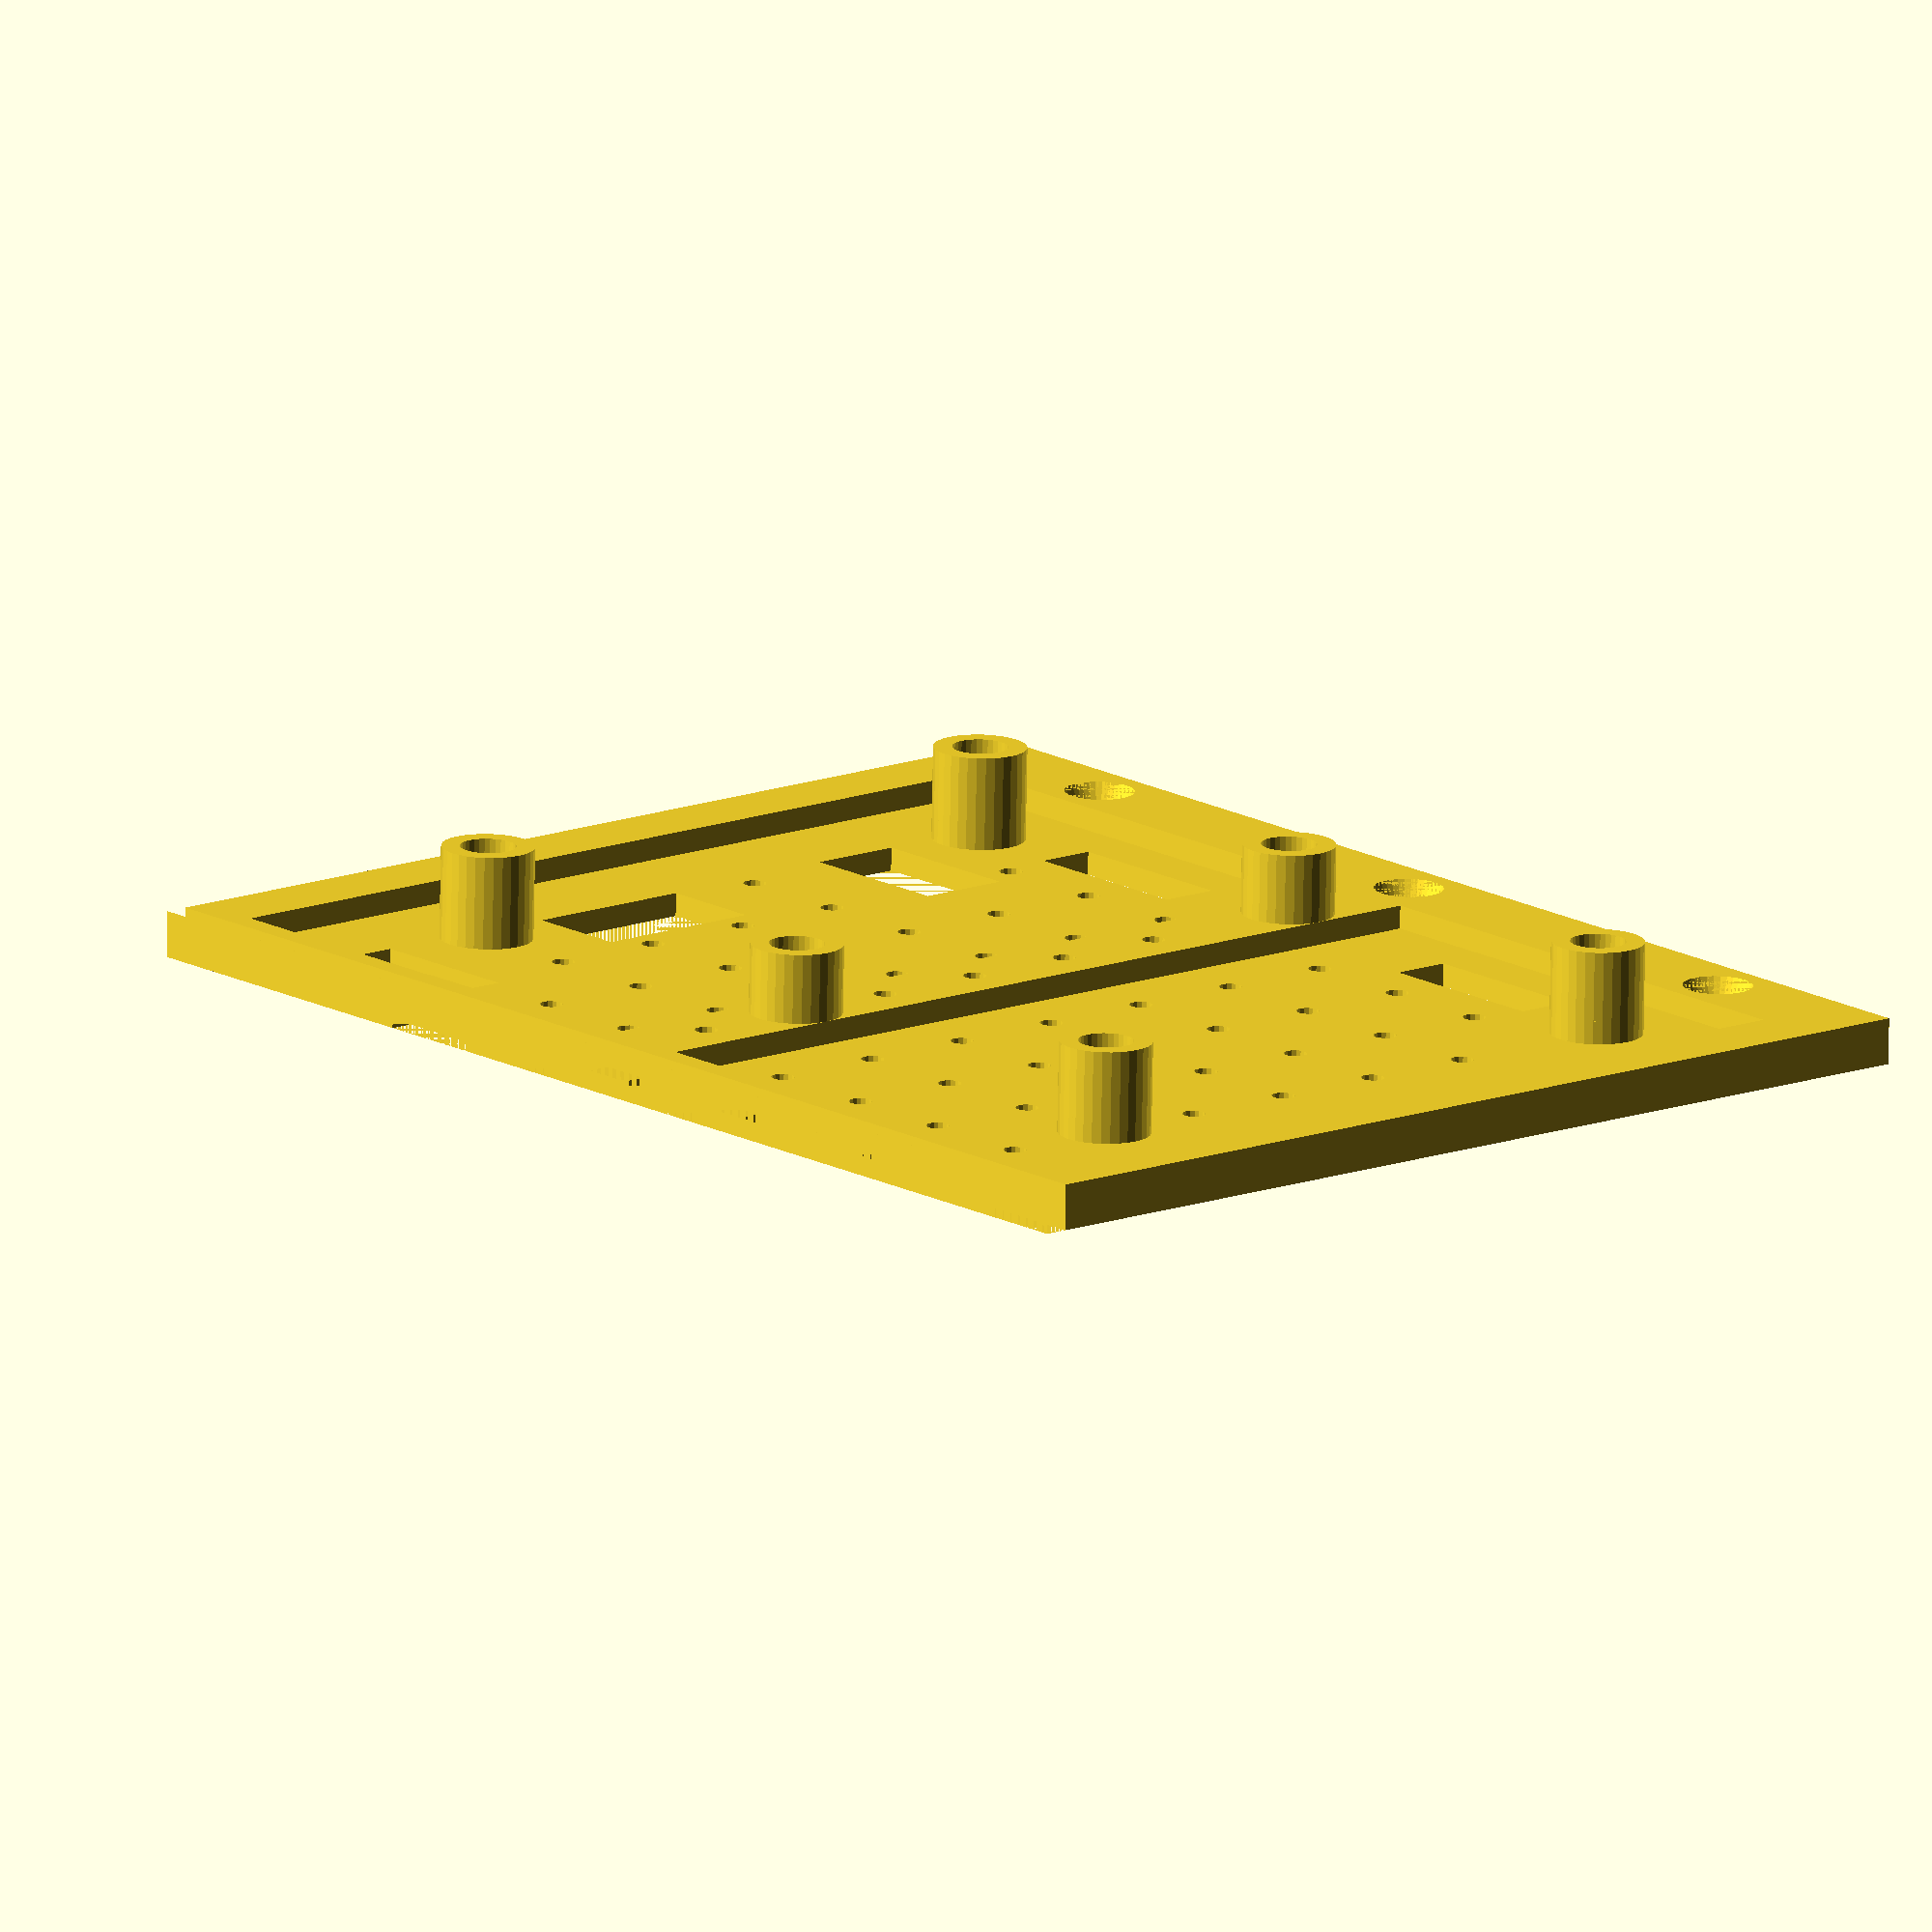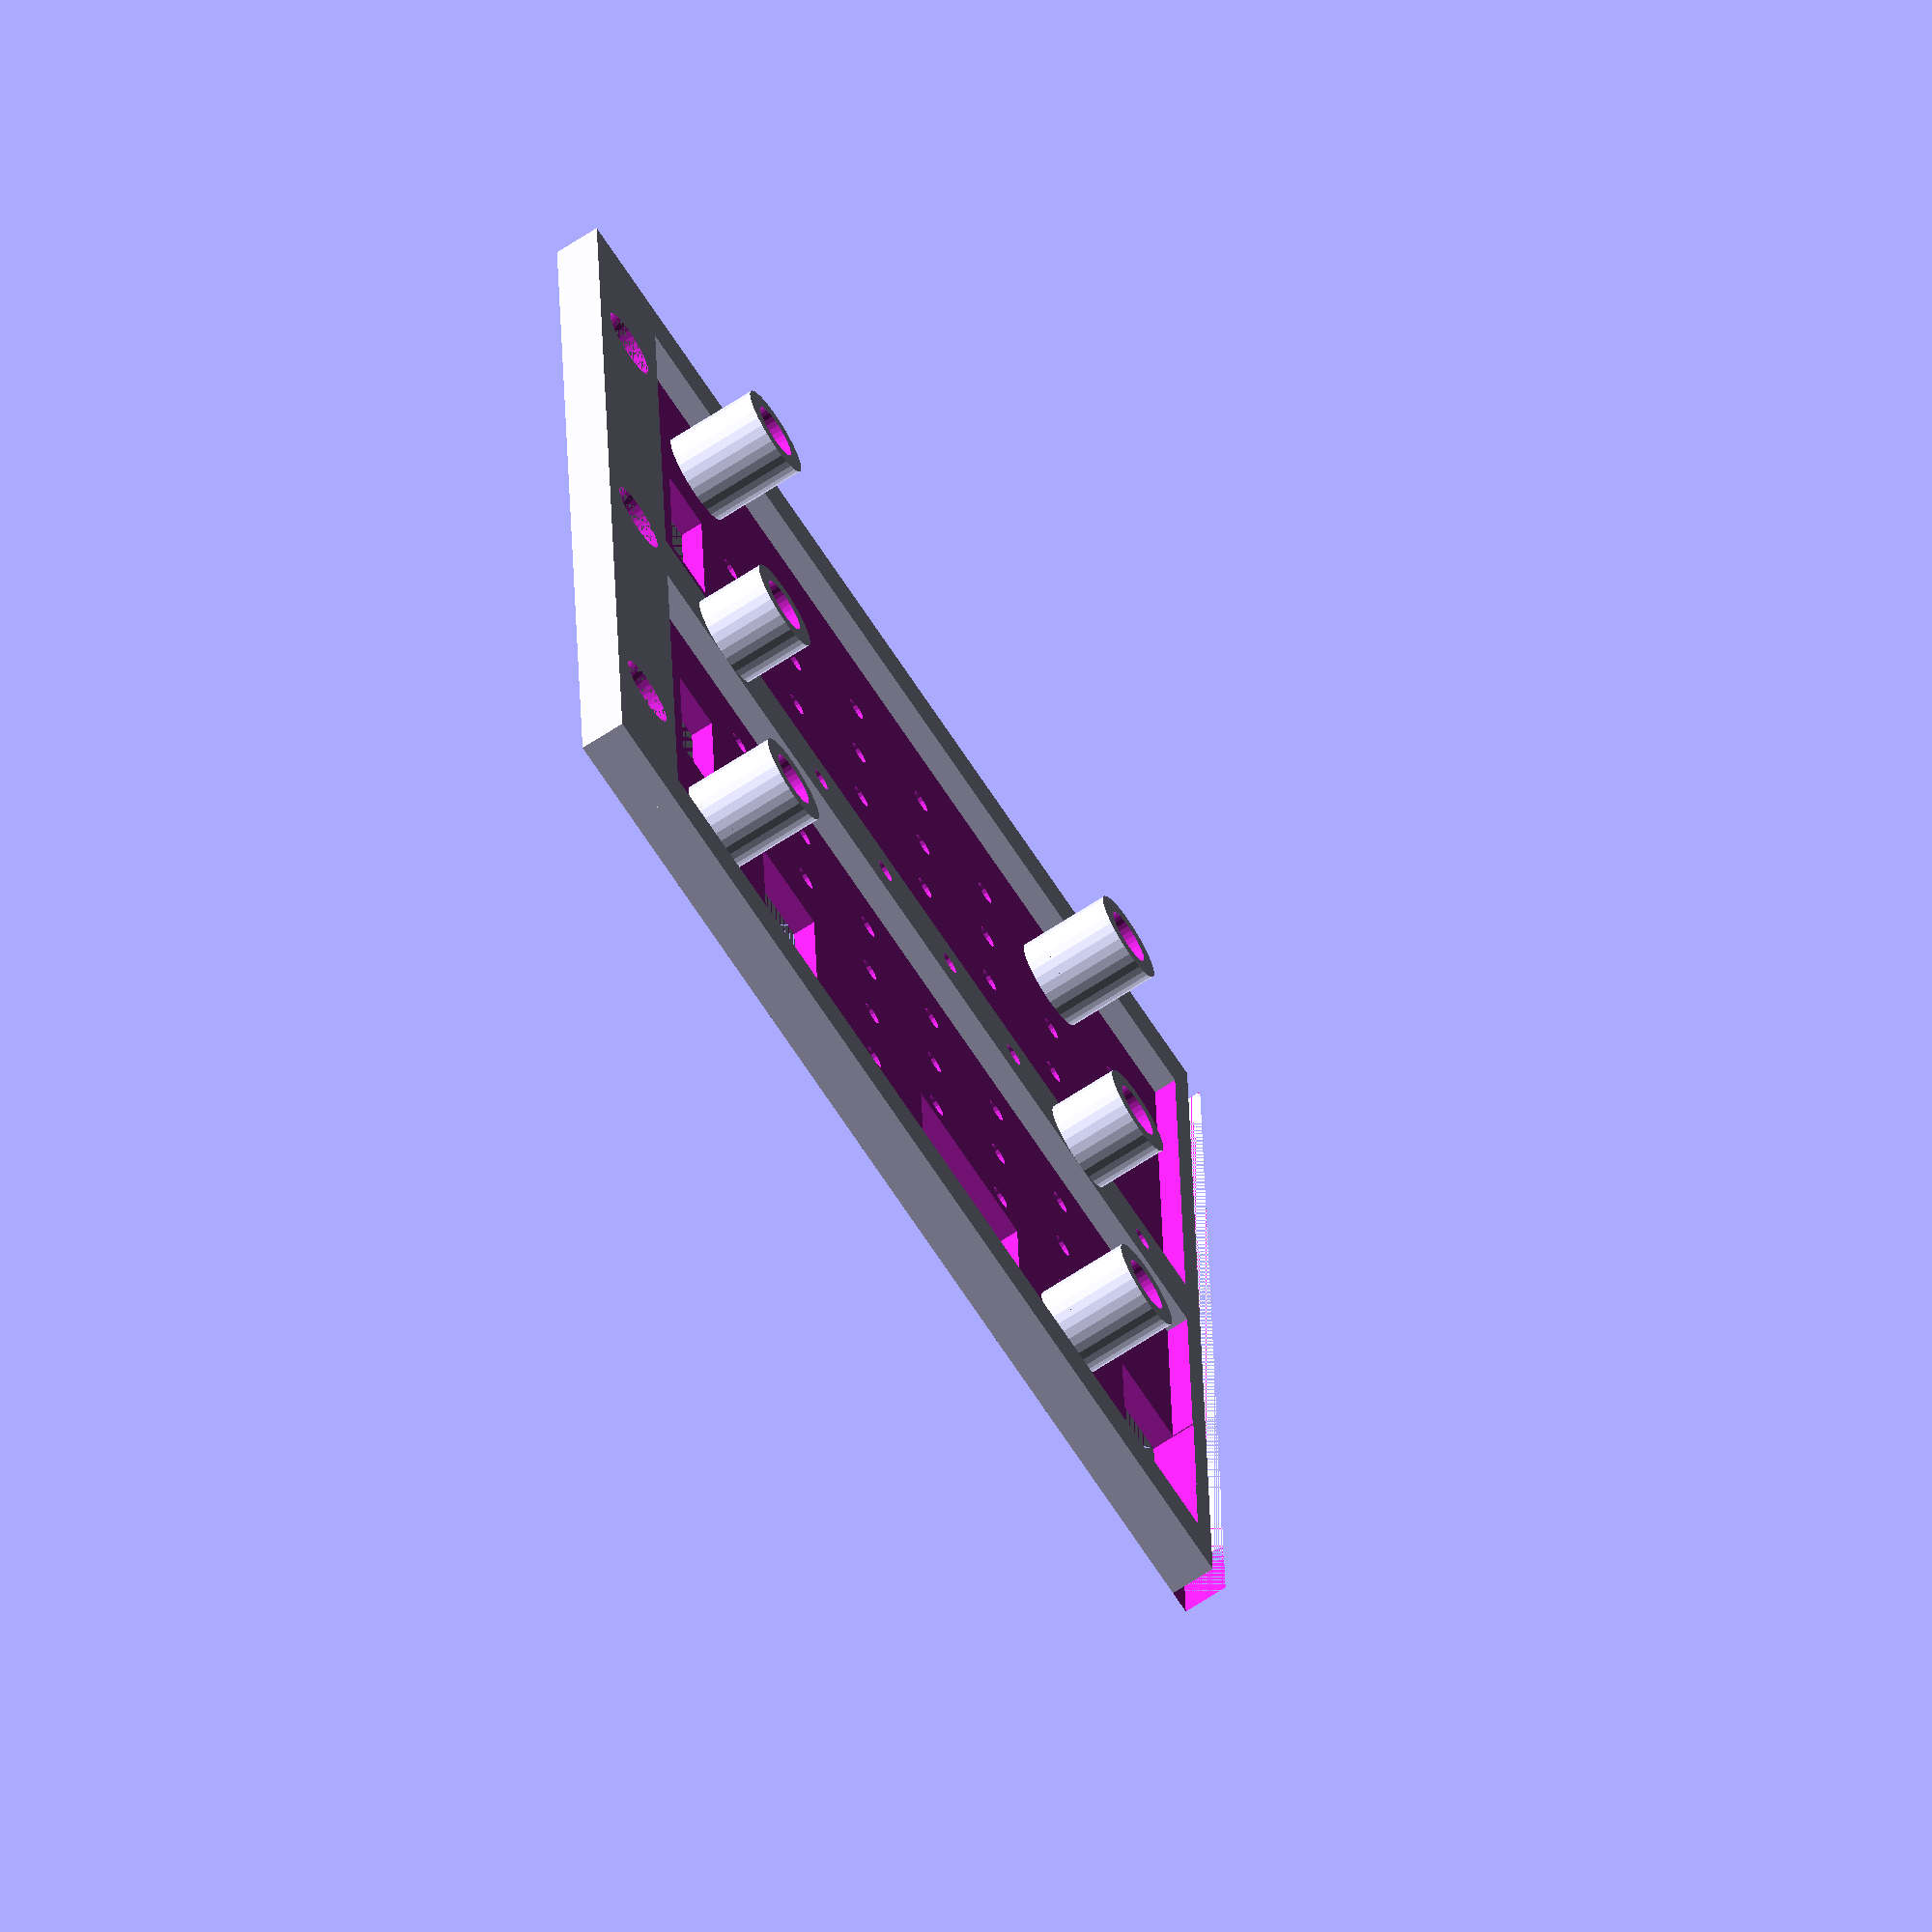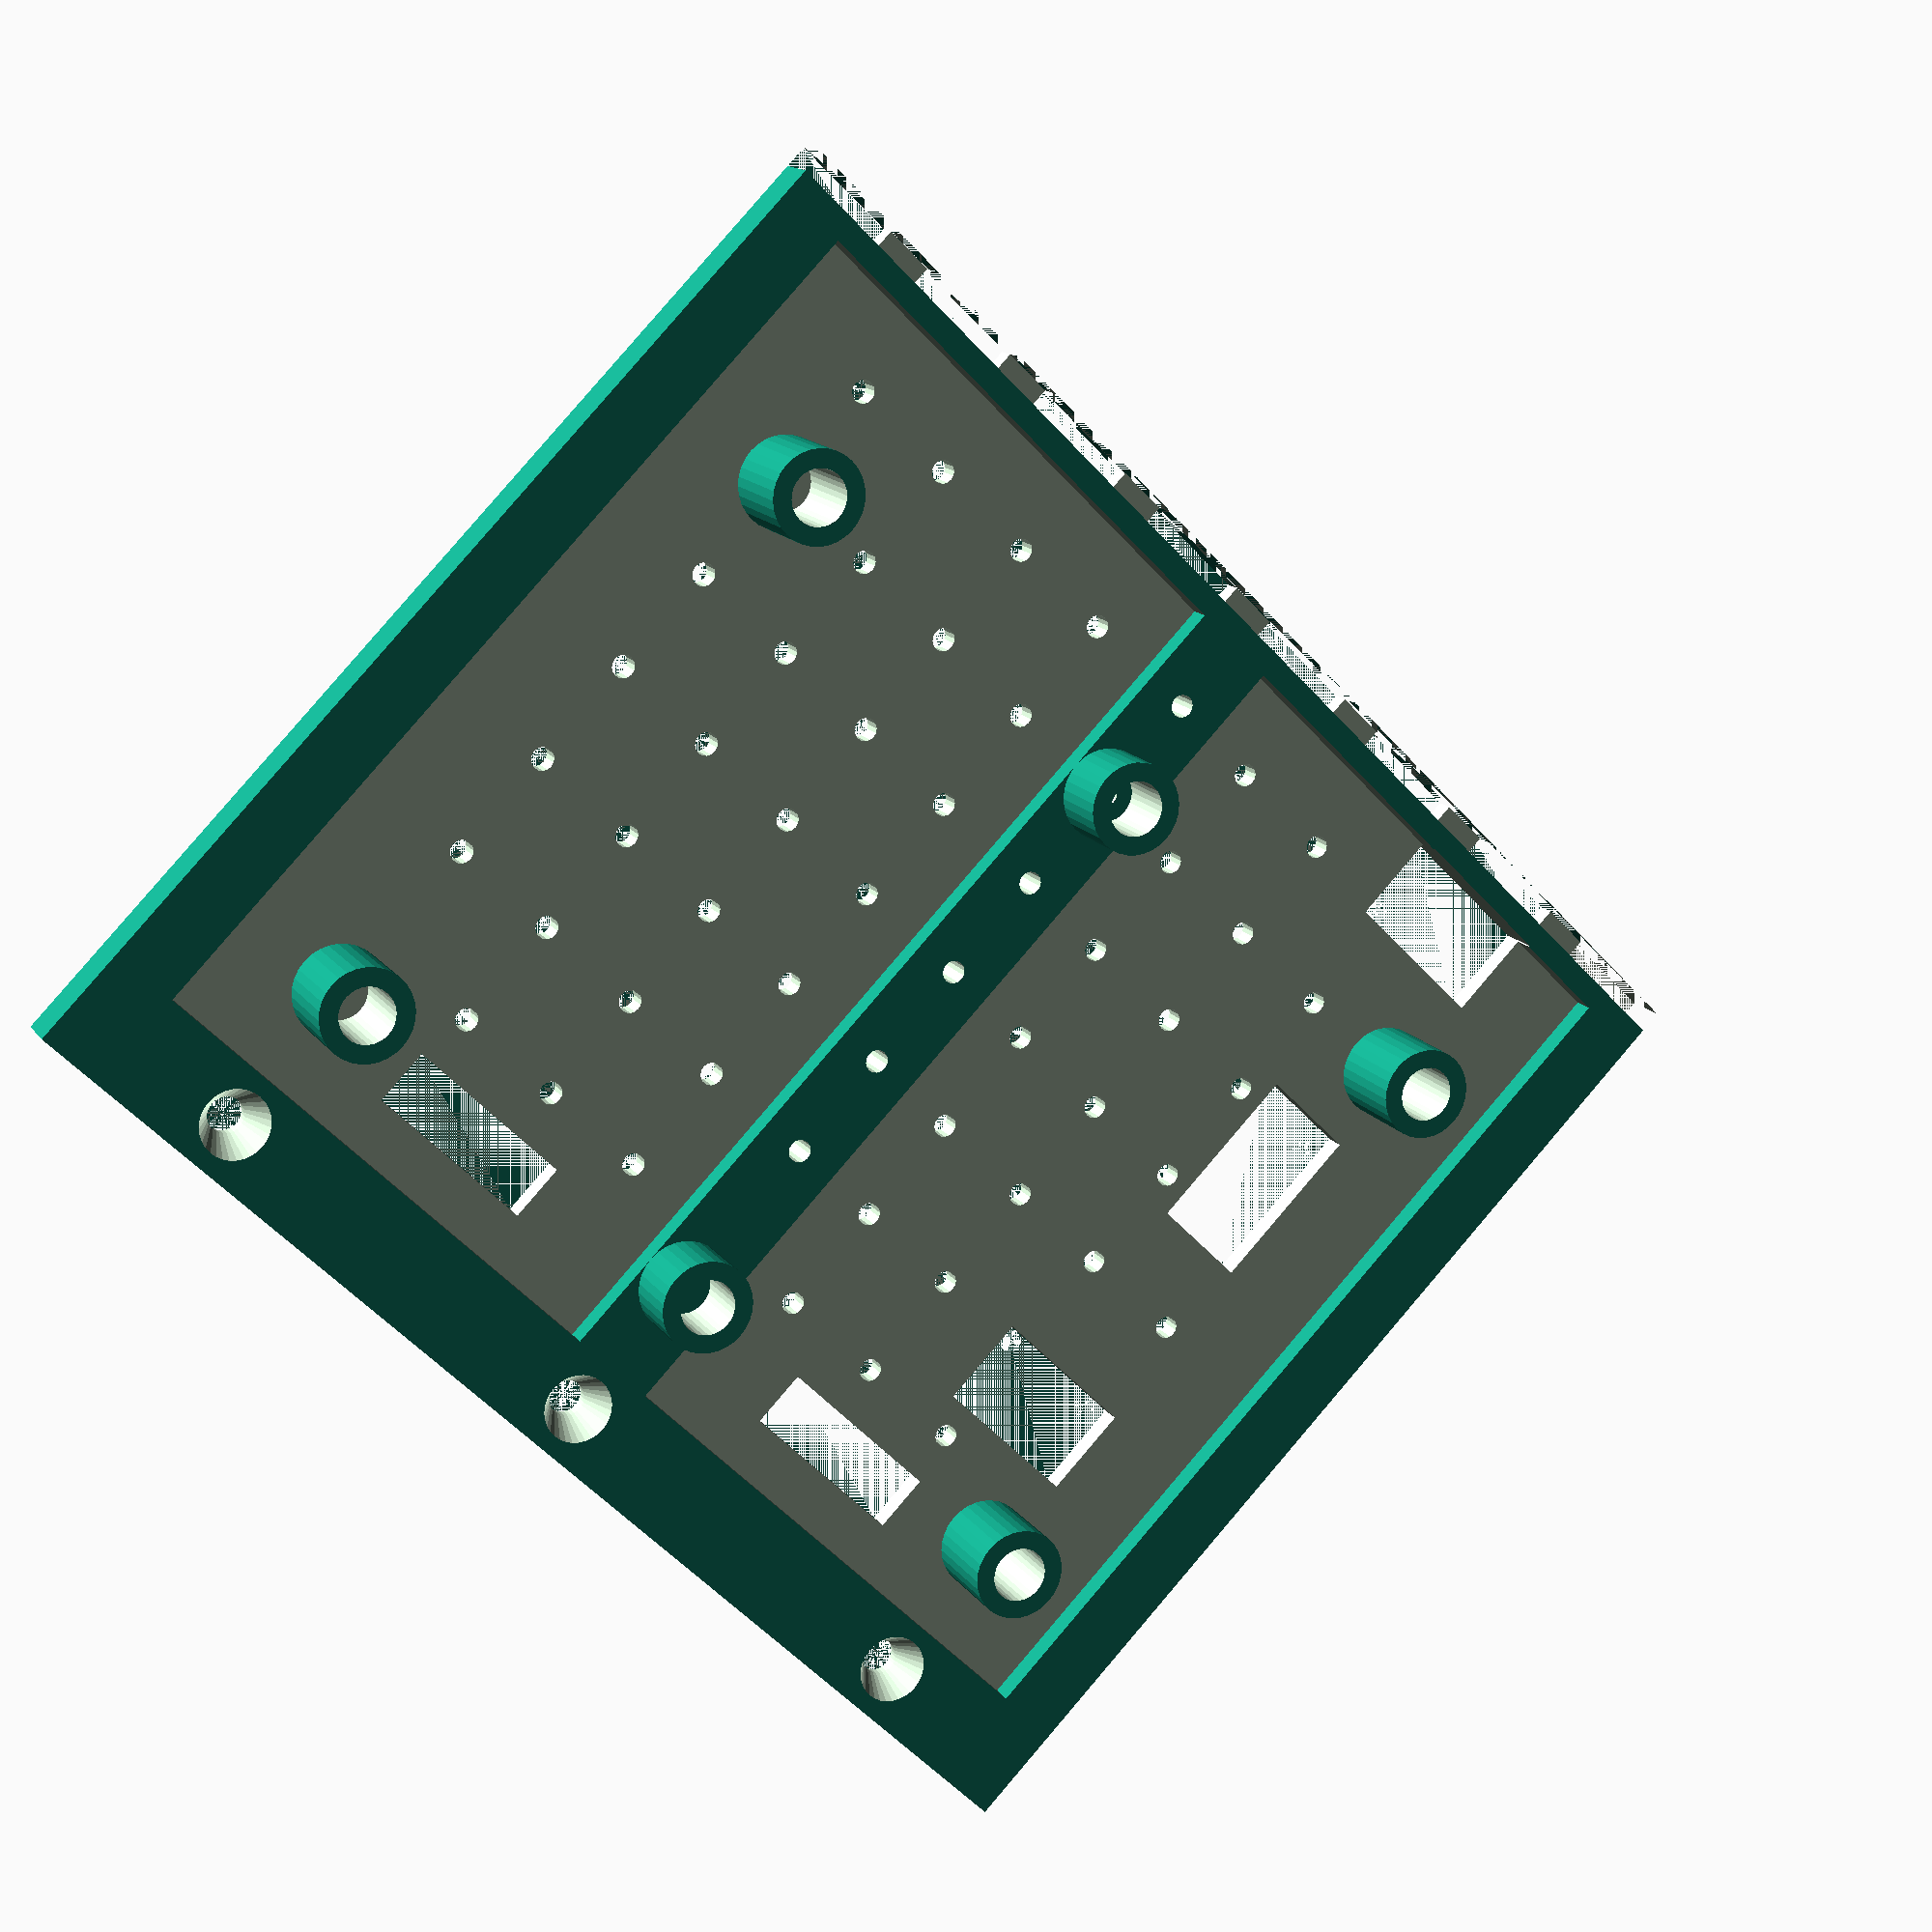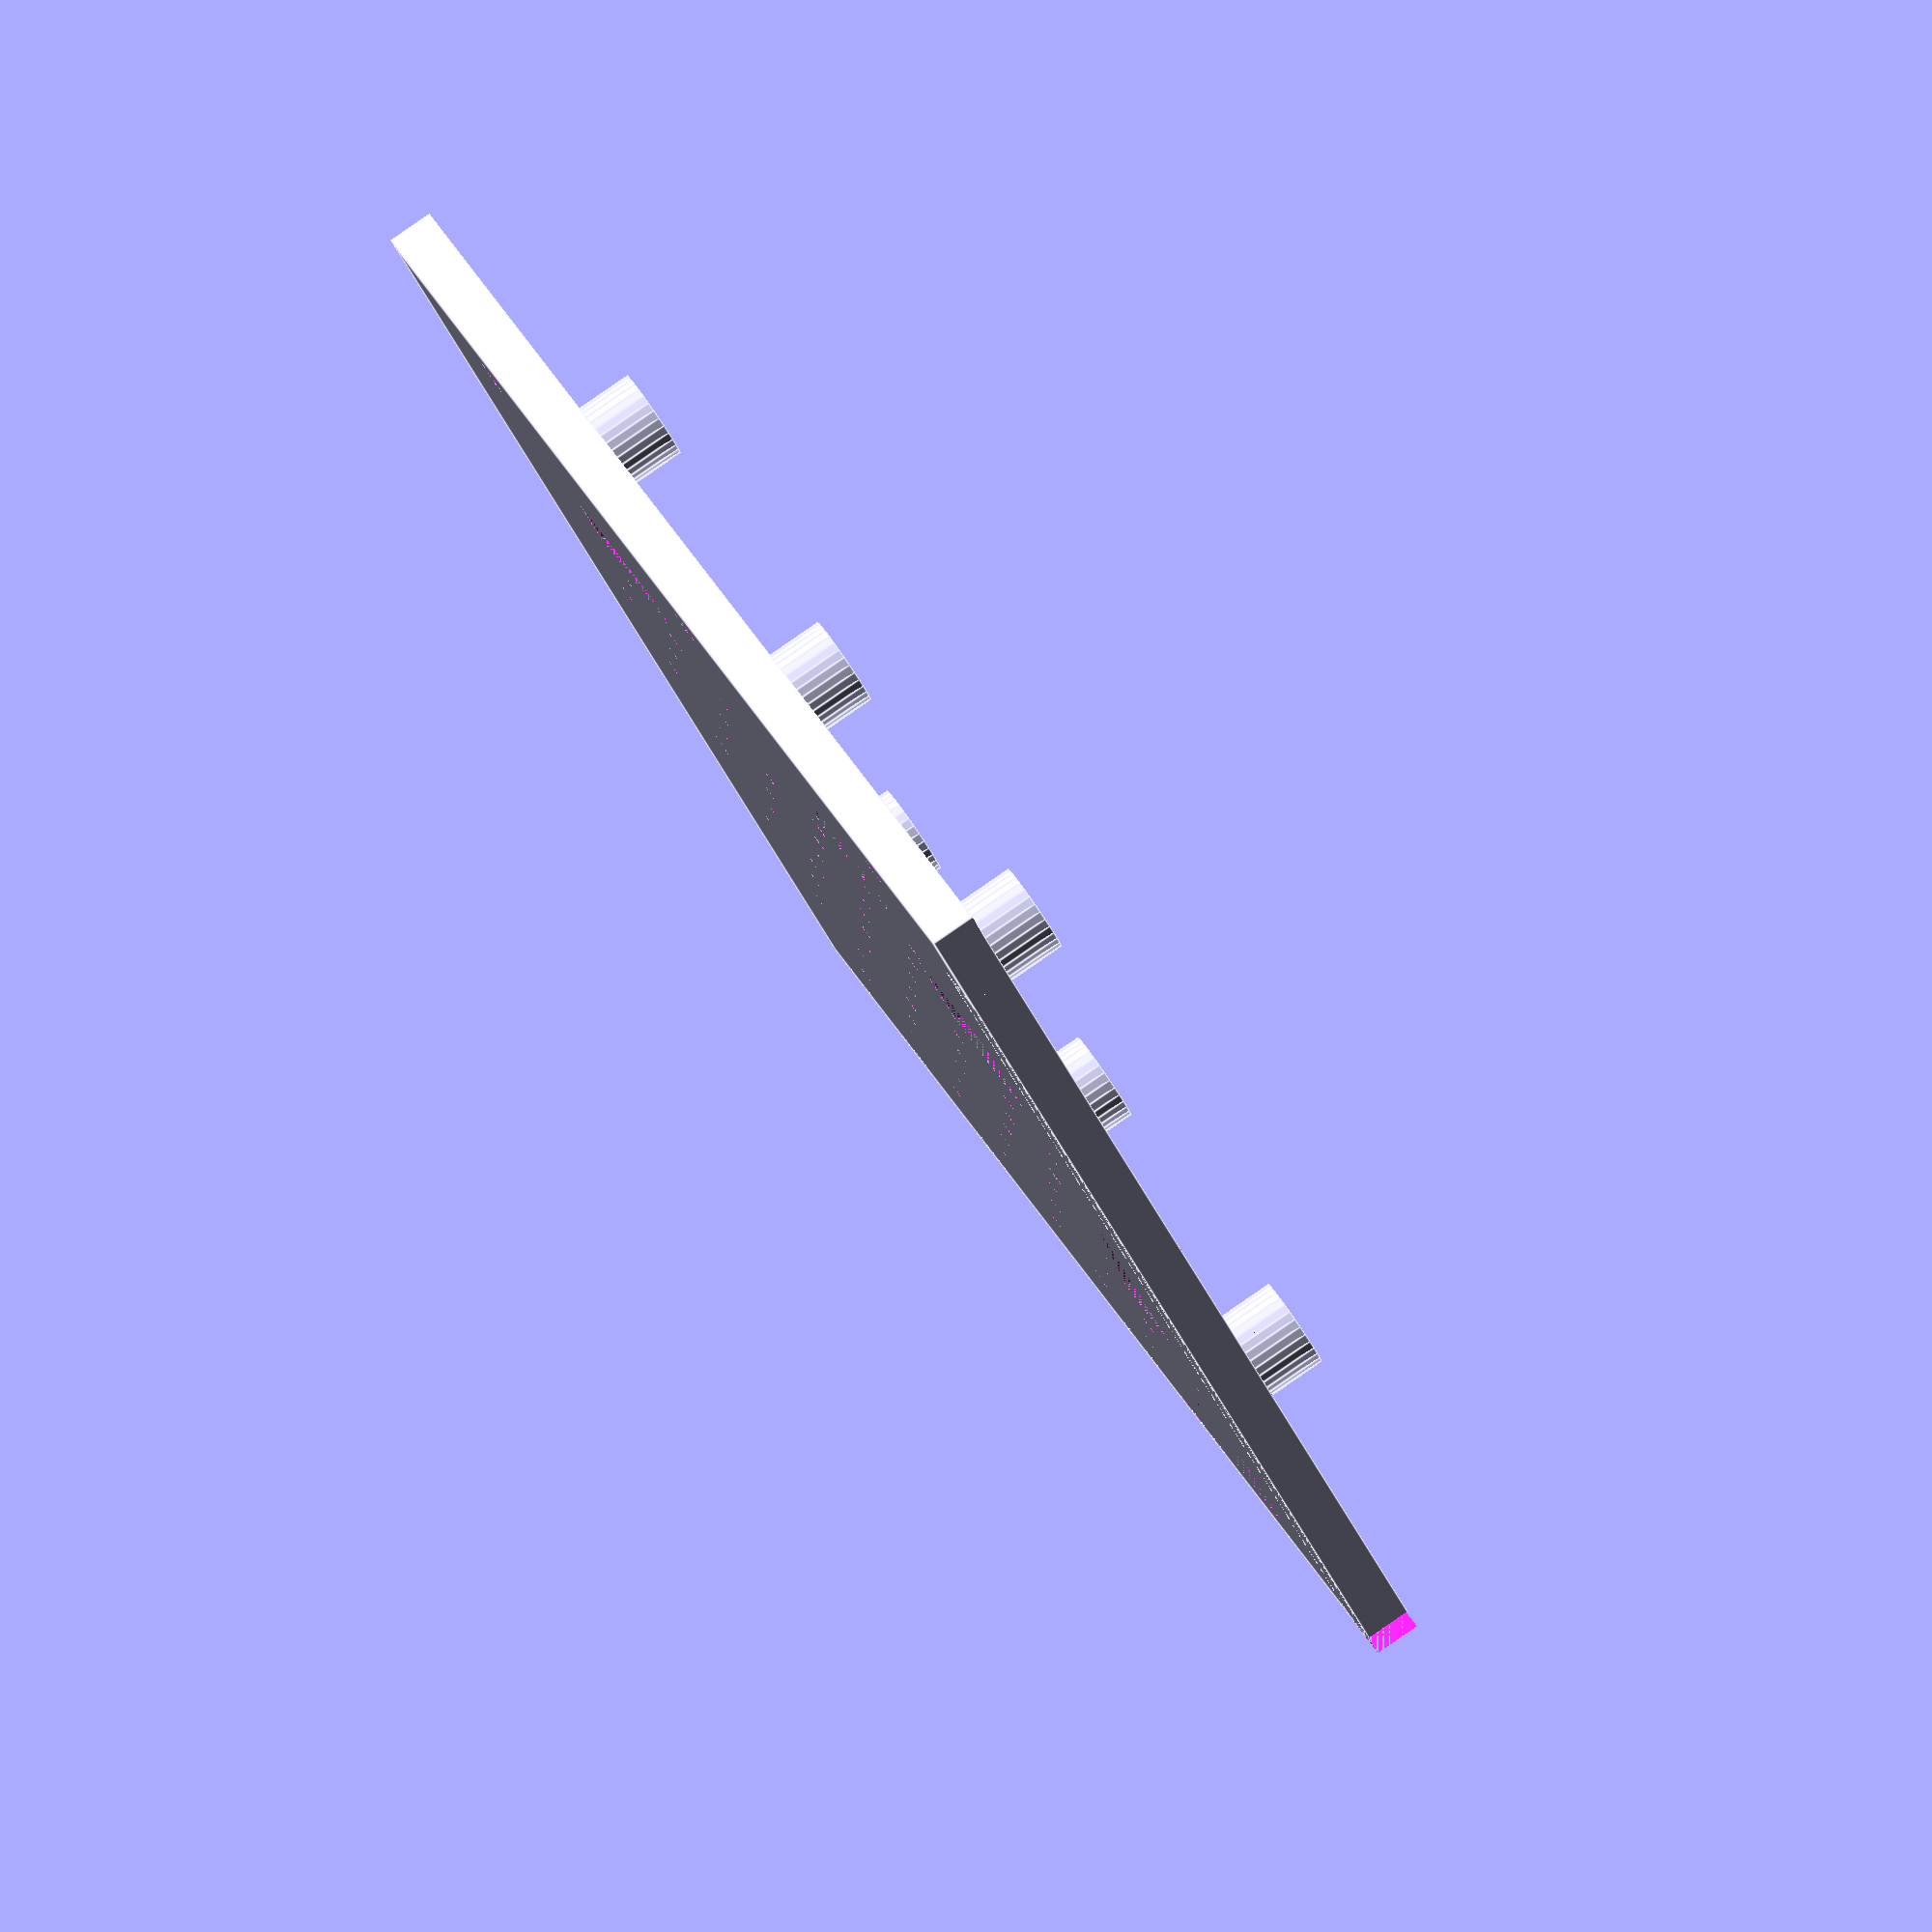
<openscad>
batt_l = 68;
batt_w = 110;
batt_h = 18;

w_stretch = 6;
w_off = batt_l/2 - 16;

pi_l = 65;
pi_w = 56;
pi_hole_space_l = 58;
pi_hole_space_w = 49;

wheel_dist_l = 48;
m3_insert_d = 4.8;

t = 2;


h=9.5+t*2+2;

module m3insertstandoff() {
    difference() {
        cylinder(d1=8,d2=8,h=8,$fn=32);
        cylinder(d=m3_insert_d,h=10,$fn=32);
    }
}

translate([0,0,2]) {
    for(i=[-40:40:40])
    translate([-15,i,0]) {
        m3insertstandoff();
    }
    
    
    for(i=[-40:40:40])
    translate([40,i,0]) {
        m3insertstandoff();
    }
}

difference() {
    translate([10+t/2,0,0])
    cube_center([batt_l+2*t+20+t,batt_w+2*t,4]);
    
    for(x=[-25:10:35]) {
    for(y=[-40:10:40]) {
        if(!(x==35 && (abs(y)==40||y==0))) {
        translate([x,y,0])
        cylinder(d=2,h=5,$fn=16);
        }
    } }
    
    difference() {
        translate([-batt_l/23.5+11.5,0,2])
        cube_center([batt_l+13,batt_w,4.5]);
        for(s=[-1:1:1])
        translate([0,s*batt_w/2,0])
        cube_center([100,8,4]);
    }
    
    translate([+batt_l/2+2*t+12.5,0,0]) {
        for(s=[-1:1:1])
            translate([3,s*(batt_w/2-15),0]) {
            cylinder(d=3.1,h=3.001,$fn=32);
            translate([0,0,1])
            cylinder(d1=3.1,d2=6,h=3.001,$fn=32);
        }
    }
    
    for(i=[-60:15:60])
    translate([-batt_l/2-t+1,-7.5+i,0])
    cube_center([2,10.5,5]);
    
    translate([-batt_l/2-t+1,0,1.7])    
    cube_center([2,100,5]);
    
    for(s=[-1:2:1])
    translate([s*(batt_l/2-6),batt_w/2-20,0])
    power_cutout();
    
    for(s=[-1:2:1])
    translate([batt_l/2+w_off-10,s*(24.5-3.5-2+4),0])
    motorwire_cutout();
    
    translate([0,batt_w/2-9/2-13.5,0])
    indicator_cutout();

    
    /*
    translate([1,0,1])
    rotate([0,0,90])
    pi_standoffs_holes();
    
    translate([1,0,2])
    rotate([0,0,90])
    pi_dip();
    */
    
}


/*
translate([1,0,4])
rotate([0,0,90])
pi_standoffs();

translate([1,22,2])
dcdc_standoffs();

translate([20,0,2])
rotate([0,0,-90])
bno055_standoffs(h=5);


translate([-4,-23,2])
rotate([0,0,0])
ina219_standoffs(h=5);

translate([-9.5,0,2])
rotate([0,0,180])
powerboost_standoffs();
*/

module pi_dip() {
    difference() {
        cube_center([pi_l,pi_w,5]);
        translate([-pi_hole_space_l/2,pi_hole_space_w/2])
        cylinder(d=10,h=5,$fn=32);
        translate([pi_hole_space_l/2,pi_hole_space_w/2])
        cylinder(d=10,h=5,$fn=32);
        translate([-pi_hole_space_l/2,-pi_hole_space_w/2])
        cylinder(d=10,h=5,$fn=32);
        translate([pi_hole_space_l/2,-pi_hole_space_w/2])
        cylinder(d=10,h=5,$fn=32);
    }
}

module breadboard() {
    for (i = [-10:4:10]) {
        for (j = [-38:4:38]) {
            translate([i,j,0])
            cylinder(d=1.8,h=10,$fn=8);
        }
    }
}

module motorwire_cutout() {
    cube_center([5,16,10]);
}

module indicator_cutout() {
    cube_center([15,9,10]);
}

module power_cutout() {
    cube_center([8,14,10]);
}

module pi_cutout() {
    minkowski() {
        cube_center([pi_l-4,pi_w-4,10]);
        cylinder(d=4,$fn=16);
    }
}

module dcdc_standoffs() {
    translate([-36/2,11/2,0])
    standoff2();
    translate([36/2,-11/2,0])
    standoff2();
    difference() {
        cube_center([40,15,0.3]);
        cube_center([39.4,14.4,1]);
    }
}

module ina219_standoffs(h=3) {
    translate([-20/2,17/2,0])
    standoff2(h=h);
    translate([20/2,-17/2,0])
    standoff2(h=h);
    translate([-20/2,-17/2,0])
    standoff2(h=h);
    translate([20/2,17/2,0])
    standoff2(h=h);
    difference() {
        cube_center([25,22,0.3]);
        cube_center([24.4,21.4,1]);
    }
}

module bno055_standoffs(h=3) {
    translate([-21.5/2,15/2,0])
    standoff2(h=h);
    translate([21.5/2,-15/2,0])
    standoff2(h=h);
    translate([-21.5/2,-15/2,0])
    standoff2(h=h);
    translate([21.5/2,15/2,0])
    standoff2(h=h);
    difference() {
        cube_center([26,20,0.3]);
        cube_center([25.4,19.4,1]);
    }
}

module powerboost_standoffs() {
    translate([31.5/2,17.5/2,0])
    standoff2();
    translate([31.5/2,-17.5/2,0])
    standoff2();
    translate([-31.5/2,-13/2,0])
    standoff2();
    translate([-31.5/2,13/2,0])
    standoff2();
    difference() {
        cube_center([35,22,0.3]);
        cube_center([34.4,21.4,1]);
    }
}

module standoff2(h=3.5) {
    difference() {
        cylinder(d1=4.5,d2=3.5,h=h,$fn=32);
        cylinder(d=1.8,h=5,$fn=32);
    }
}

module pi_standoffs() {
    translate([-pi_hole_space_l/2,-pi_hole_space_w/2])
    standoff();
    translate([pi_hole_space_l/2,-pi_hole_space_w/2])
    standoff();
    translate([-pi_hole_space_l/2,pi_hole_space_w/2])
    standoff();
    translate([pi_hole_space_l/2,pi_hole_space_w/2])
    standoff();
}

module pi_standoffs_holes() {
    translate([-pi_hole_space_l/2,-pi_hole_space_w/2])
    cylinder(d=m3_insert_d,h=5,$fn=32);
    translate([pi_hole_space_l/2,-pi_hole_space_w/2])
    cylinder(d=m3_insert_d,h=5,$fn=32);
    translate([-pi_hole_space_l/2,pi_hole_space_w/2])
    cylinder(d=m3_insert_d,h=5,$fn=32);
    translate([pi_hole_space_l/2,pi_hole_space_w/2])
    cylinder(d=m3_insert_d,h=5,$fn=32);
}

module standoff(h=3.5) {
    difference() {
        cylinder(d1=8,d2=8,h=h,$fn=32);
        cylinder(d=m3_insert_d,h=h,$fn=32);
    }
}

module cube_center(dims) {
    translate([-dims[0]/2, -dims[1]/2, 0])
    cube(dims);
}


module triangle() {
scale([1,1,1])
rotate([0,-90,90])
linear_extrude(height = batt_w+2*t, center = true, convexity = 10, twist = 0)
polygon(points=[[0,0],[batt_h+t,8],[batt_h+t,0]]);
}

module triangle2() {
scale([1,1,1])
rotate([0,-90,0])
linear_extrude(height = 16, center = true, convexity = 10, twist = 0)
polygon(points=[[0,0],[5,7],[5,0]]);
}

</openscad>
<views>
elev=75.2 azim=319.2 roll=358.9 proj=o view=wireframe
elev=70.1 azim=178.0 roll=302.9 proj=o view=wireframe
elev=165.1 azim=314.9 roll=203.1 proj=p view=wireframe
elev=274.9 azim=314.8 roll=235.4 proj=o view=edges
</views>
